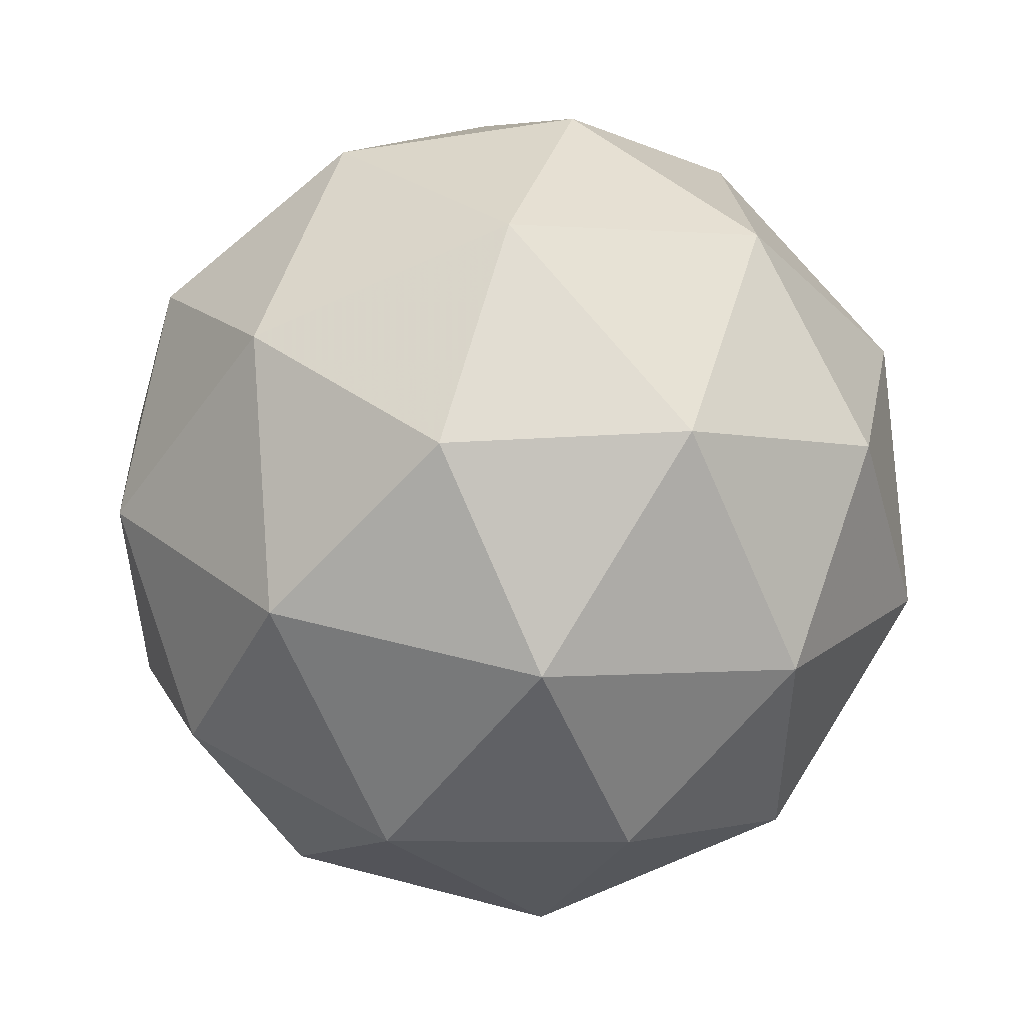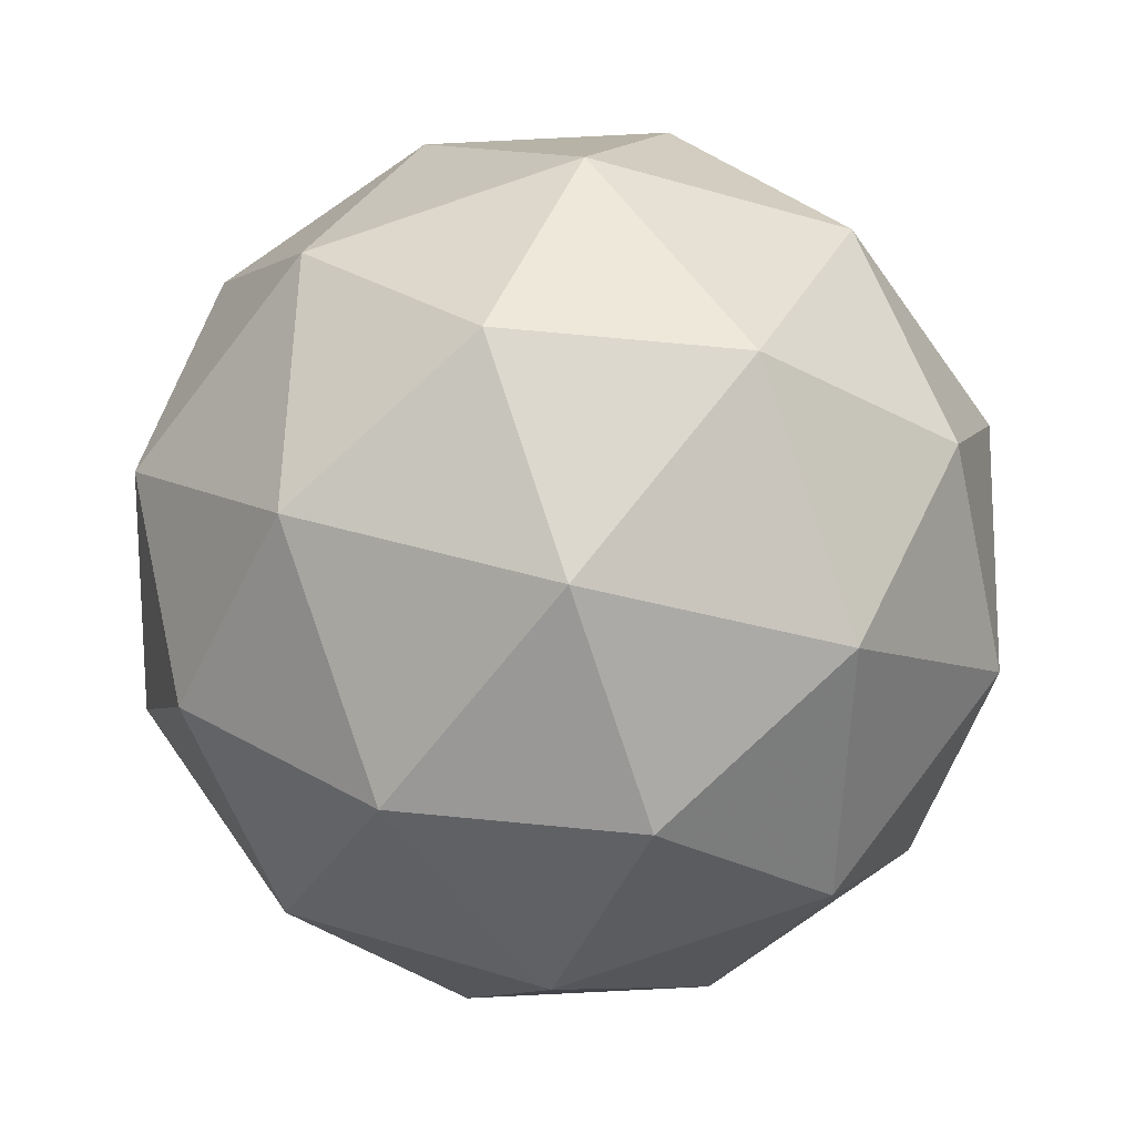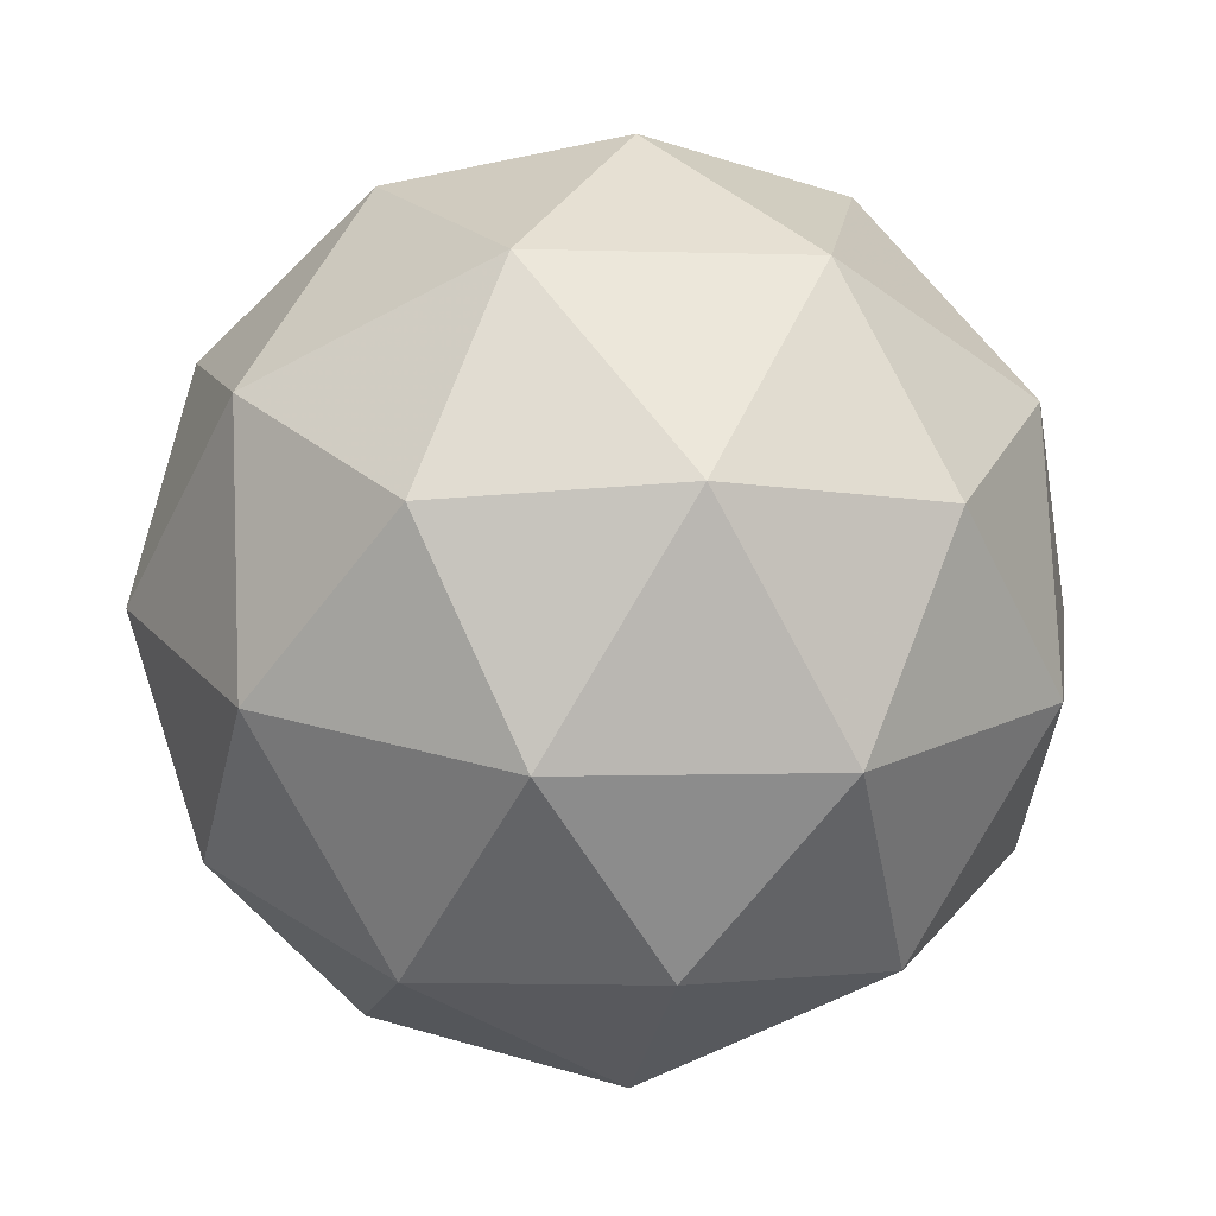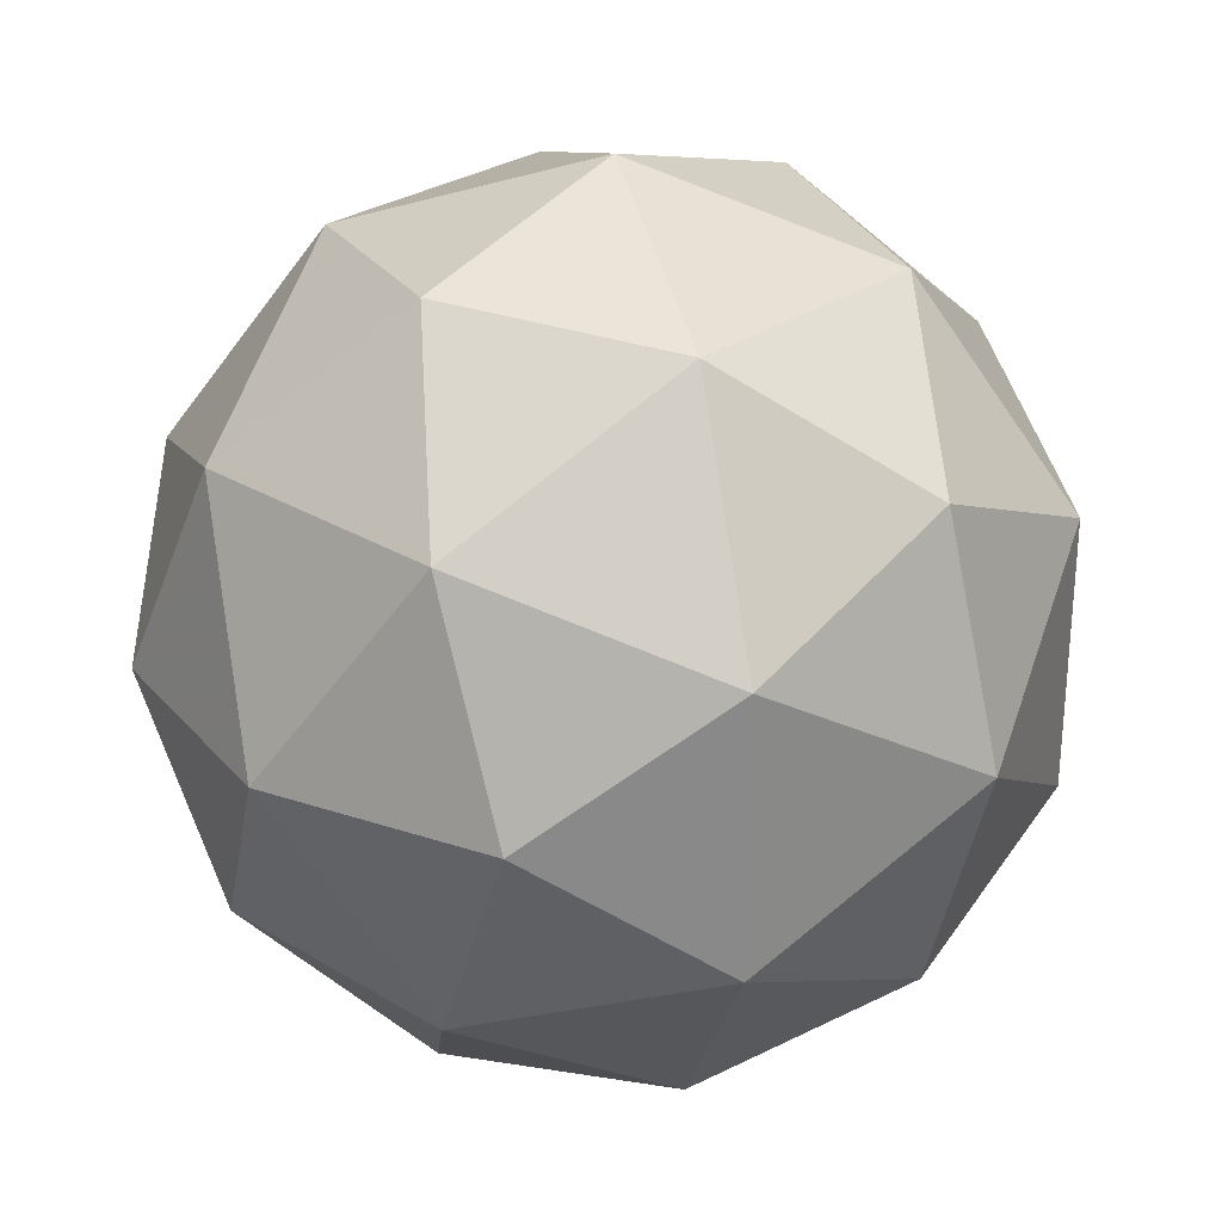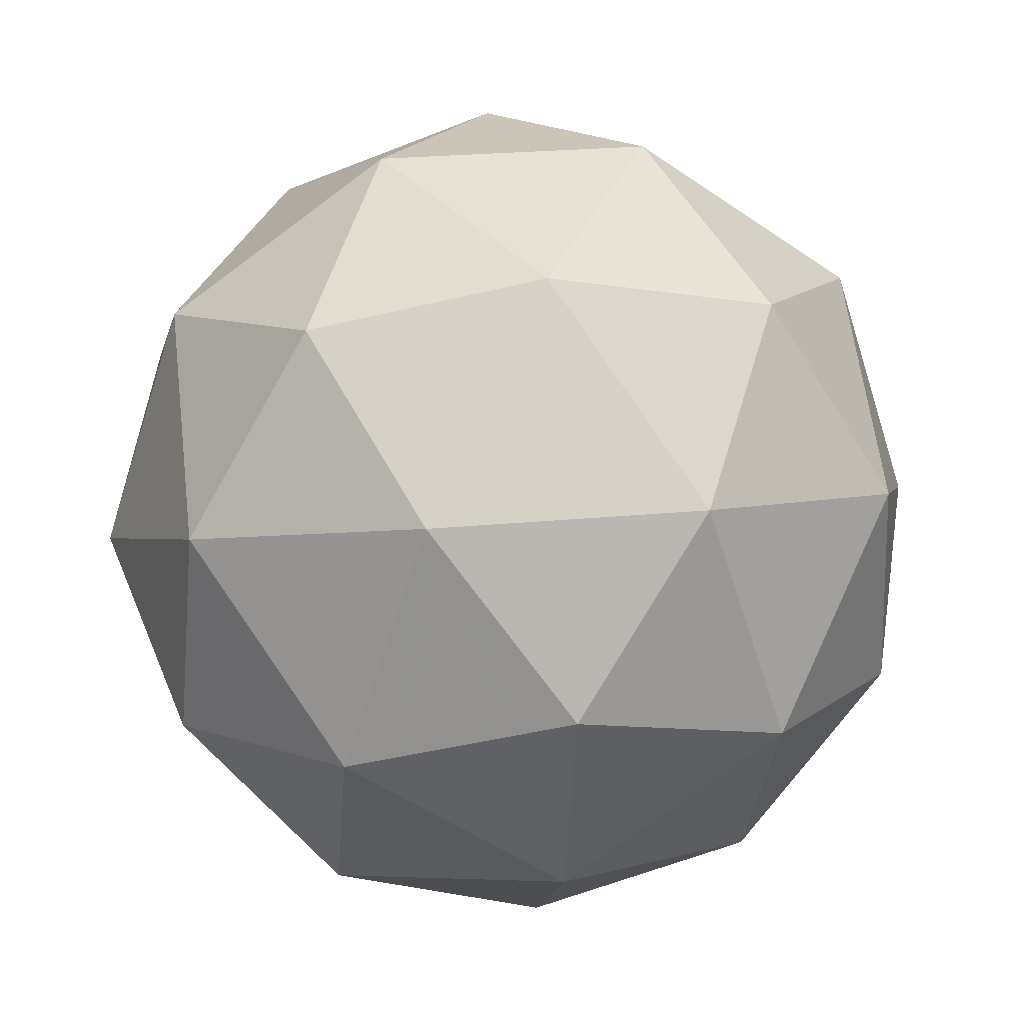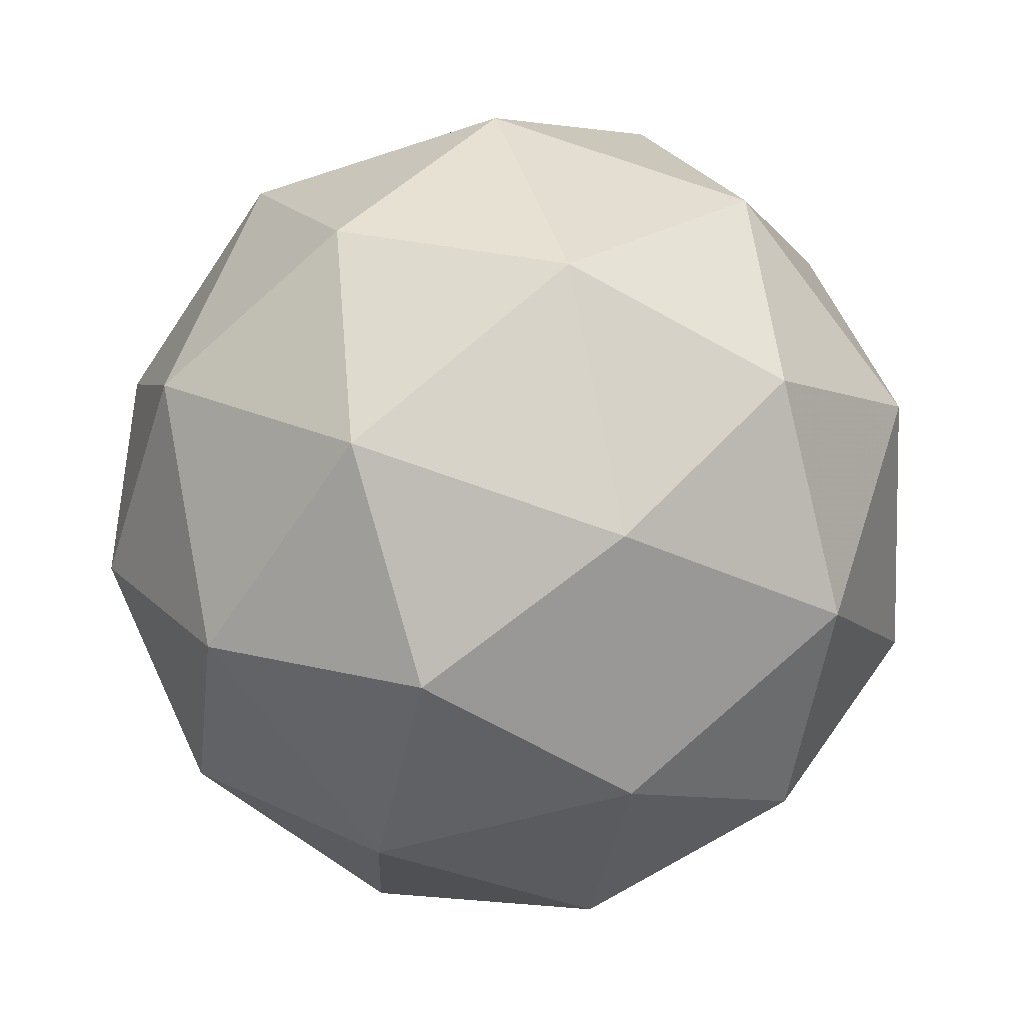
<metadata>
{"format":"obj","ext":"obj","renderer":"f3d","projection":"perspective","resolution":1024,"background":"white","views":[{"elev":74.6,"azim":84.4,"up":"+Y"},{"elev":55.6,"azim":90.4,"up":"+Y"},{"elev":-36.0,"azim":170.0,"up":"+Y"},{"elev":-63.1,"azim":-56.4,"up":"+Y"},{"elev":37.4,"azim":165.7,"up":"+Z"},{"elev":-68.2,"azim":-53.8,"up":"+Y"}]}
</metadata>
<code>
v 0.4811 1.031 -0.2525
v 0.4611 1.098 -0.2061
v 0.5309 1.099 -0.2531
v 0.5647 1.022 -0.2503
v 0.5159 0.9738 -0.2017
v 0.4518 1.021 -0.1743
v 0.5323 1.131 -0.1752
v 0.5964 1.084 -0.2026
v 0.5871 1.006 -0.1708
v 0.5173 1.006 -0.1238
v 0.4834 1.083 -0.1266
v 0.567 1.073 -0.1244
v 0.5028 1.067 -0.2641
v 0.4618 1.067 -0.2365
v 0.4911 1.107 -0.2368
v 0.4446 1.061 -0.1905
v 0.4564 1.021 -0.2178
v 0.5227 1.022 -0.2625
v 0.552 1.062 -0.2628
v 0.494 0.9937 -0.2339
v 0.5431 0.9883 -0.2326
v 0.4768 0.9878 -0.1879
v 0.4632 1.097 -0.1625
v 0.4577 1.052 -0.1438
v 0.5329 1.126 -0.2187
v 0.4919 1.125 -0.1911
v 0.5905 1.053 -0.2331
v 0.5706 1.098 -0.2347
v 0.5563 0.9791 -0.1858
v 0.585 1.007 -0.2144
v 0.4776 1.006 -0.1422
v 0.5153 0.9787 -0.1582
v 0.505 1.116 -0.1443
v 0.5714 1.117 -0.189
v 0.6036 1.044 -0.1864
v 0.5571 0.9978 -0.1401
v 0.4962 1.043 -0.1141
v 0.5542 1.111 -0.143
v 0.5254 1.083 -0.1144
v 0.5918 1.083 -0.1591
v 0.5864 1.038 -0.1404
v 0.5453 1.037 -0.1128
f 1 14 13
f 2 14 16
f 1 13 18
f 1 18 20
f 1 20 17
f 2 16 23
f 3 15 25
f 4 19 27
f 5 21 29
f 6 22 31
f 2 23 26
f 3 25 28
f 4 27 30
f 5 29 32
f 6 31 24
f 7 33 38
f 8 34 40
f 9 35 41
f 10 36 42
f 11 37 39
f 39 42 12
f 39 37 42
f 37 10 42
f 42 41 12
f 42 36 41
f 36 9 41
f 41 40 12
f 41 35 40
f 35 8 40
f 40 38 12
f 40 34 38
f 34 7 38
f 38 39 12
f 38 33 39
f 33 11 39
f 24 37 11
f 24 31 37
f 31 10 37
f 32 36 10
f 32 29 36
f 29 9 36
f 30 35 9
f 30 27 35
f 27 8 35
f 28 34 8
f 28 25 34
f 25 7 34
f 26 33 7
f 26 23 33
f 23 11 33
f 31 32 10
f 31 22 32
f 22 5 32
f 29 30 9
f 29 21 30
f 21 4 30
f 27 28 8
f 27 19 28
f 19 3 28
f 25 26 7
f 25 15 26
f 15 2 26
f 23 24 11
f 23 16 24
f 16 6 24
f 17 22 6
f 17 20 22
f 20 5 22
f 20 21 5
f 20 18 21
f 18 4 21
f 18 19 4
f 18 13 19
f 13 3 19
f 16 17 6
f 16 14 17
f 14 1 17
f 13 15 3
f 13 14 15
f 14 2 15

</code>
